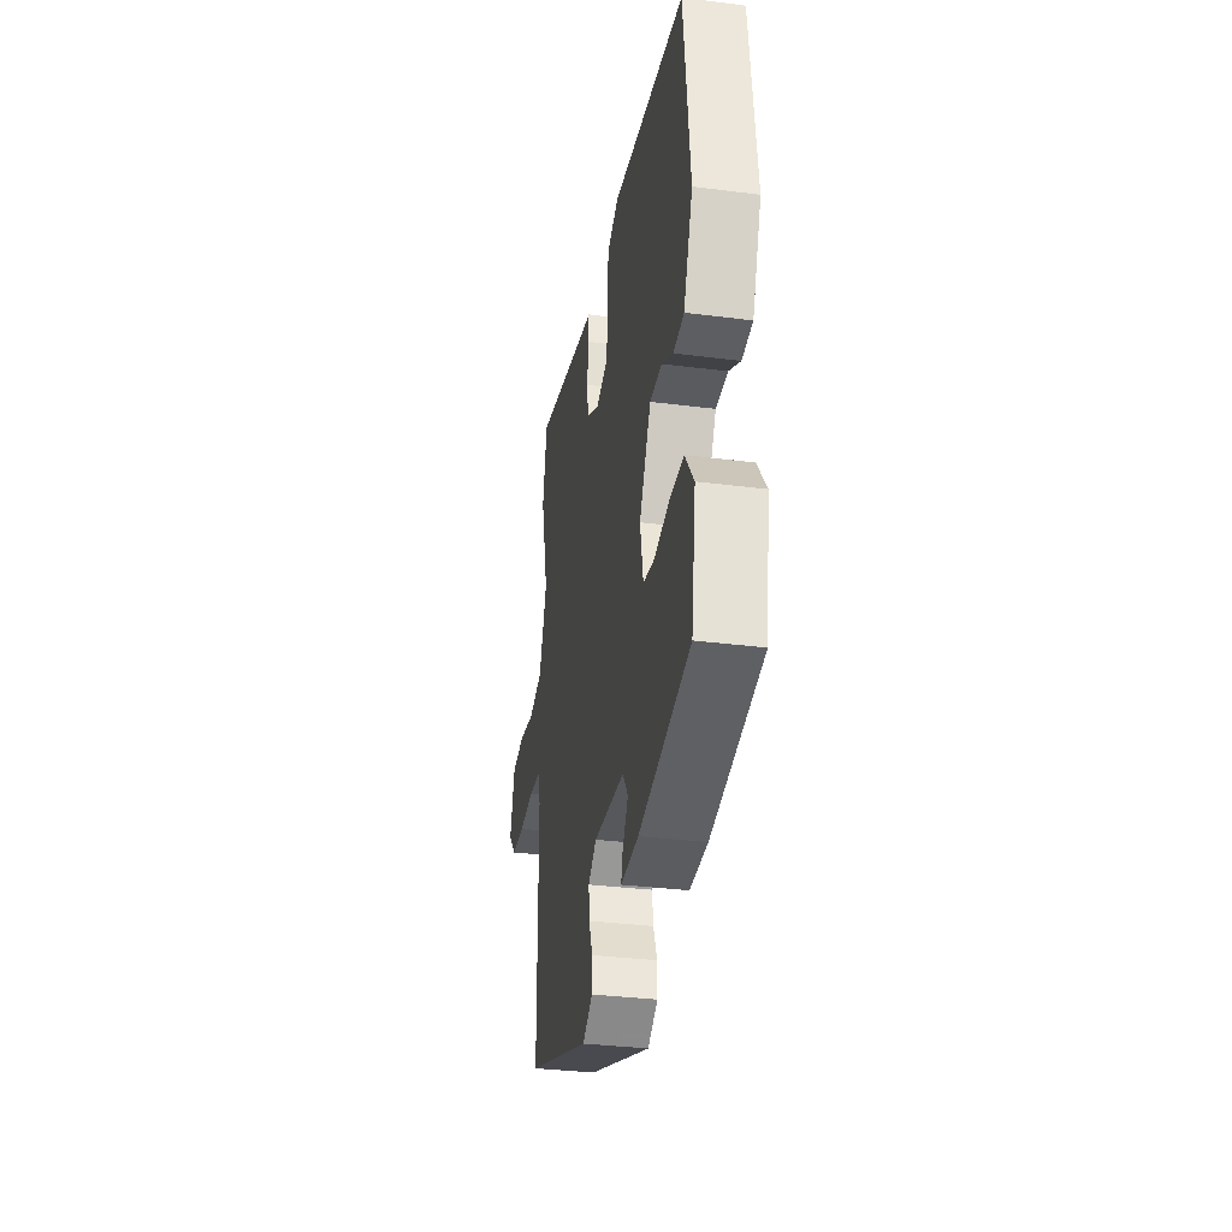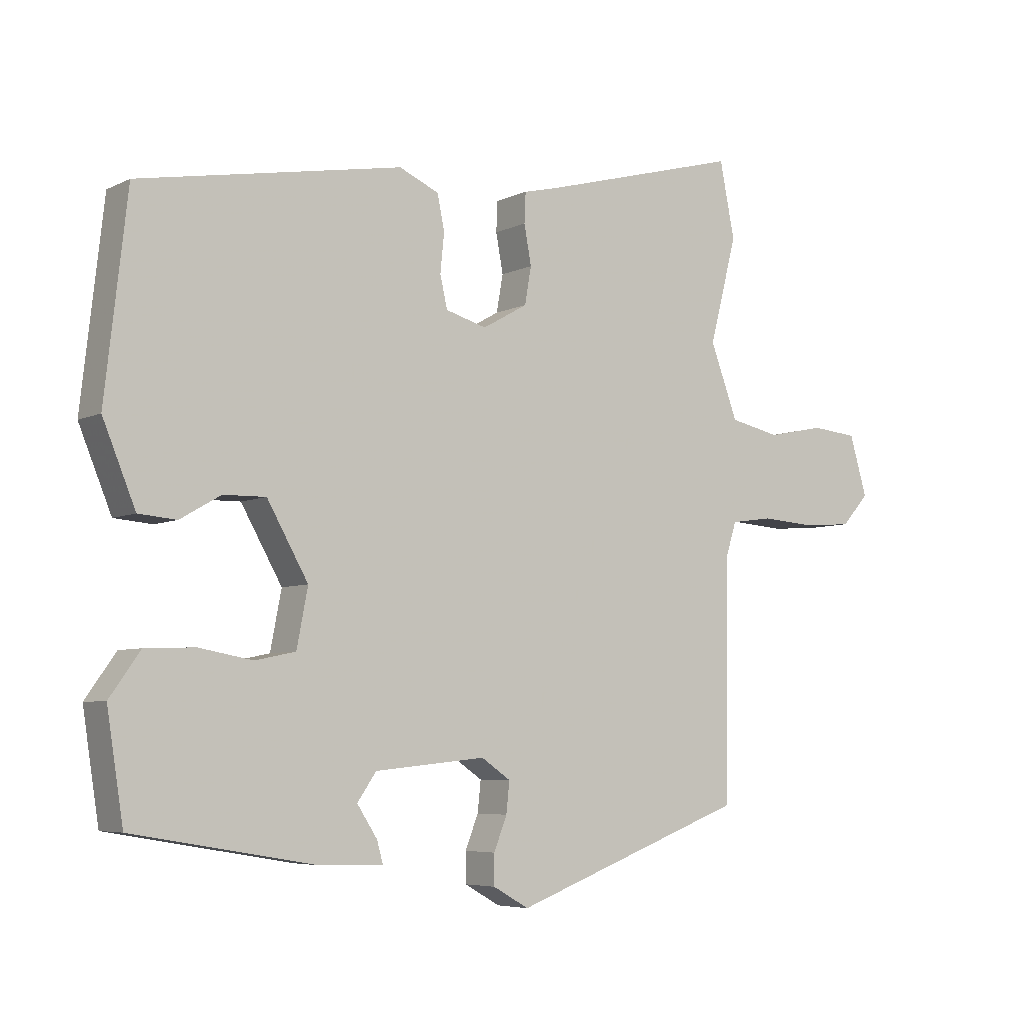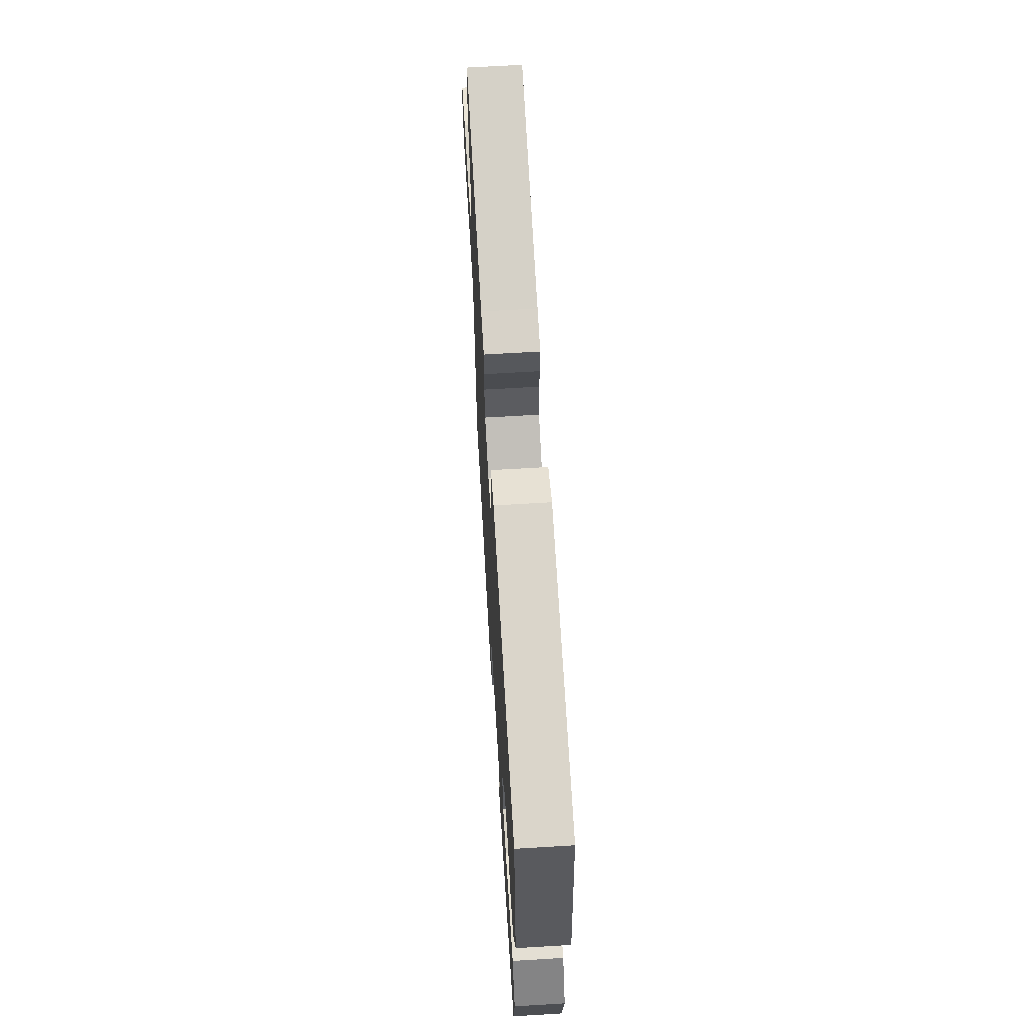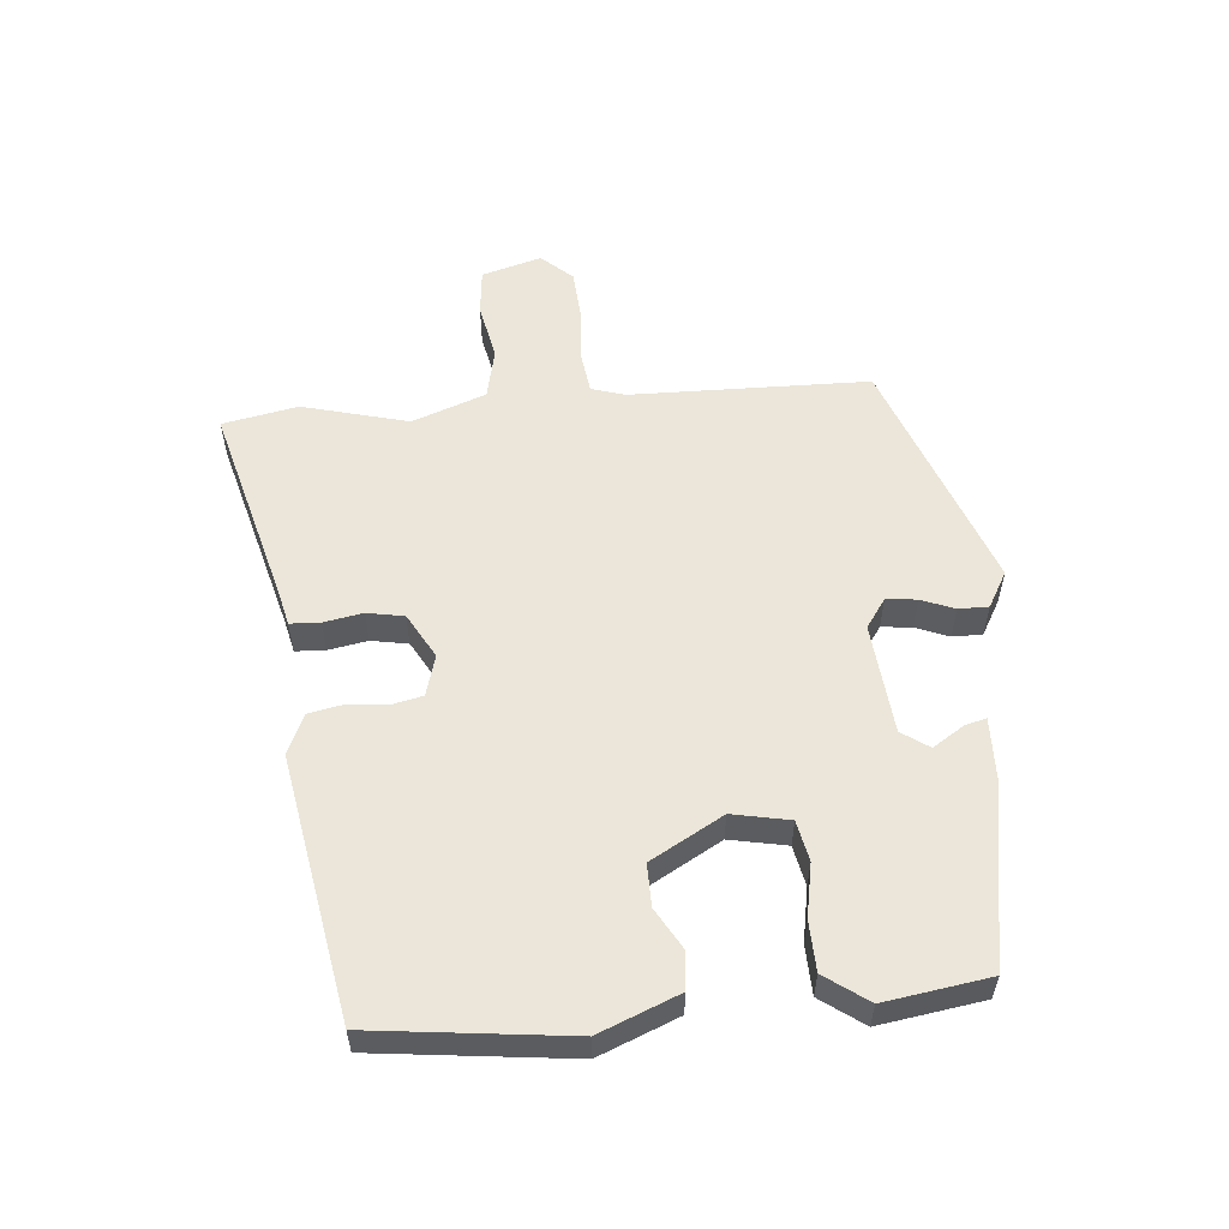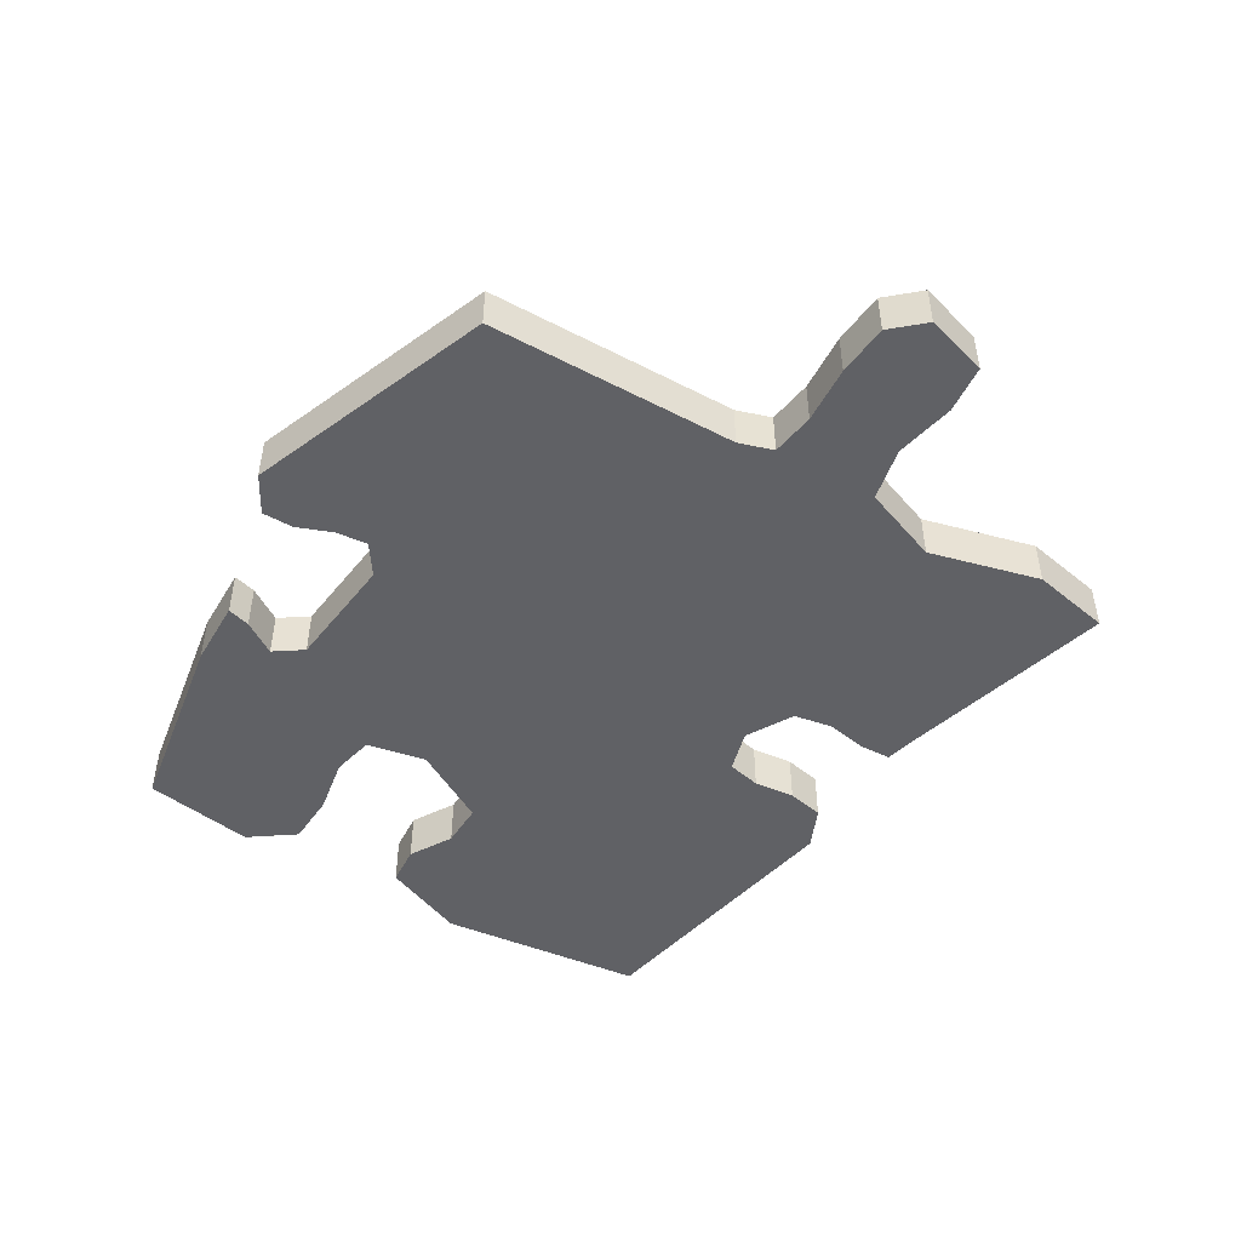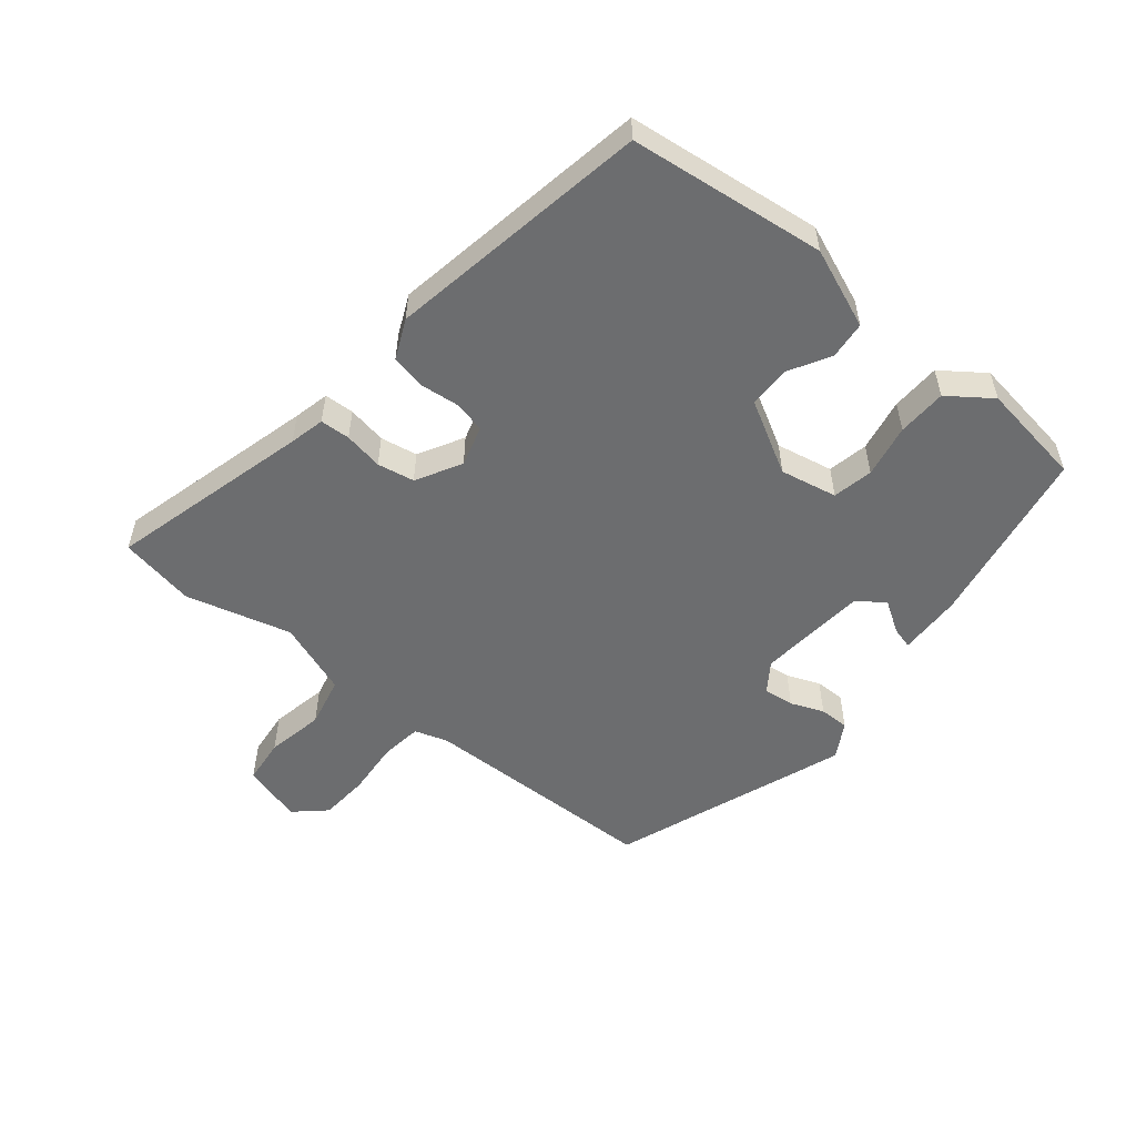
<metadata>
{"format":"obj","ext":"obj","renderer":"f3d","projection":"perspective","resolution":1024,"background":"white","views":[{"elev":-33.9,"azim":80.2,"up":"+Z"},{"elev":-5.7,"azim":144.9,"up":"+Z"},{"elev":64.2,"azim":86.5,"up":"+Z"},{"elev":56.0,"azim":85.2,"up":"+Y"},{"elev":-48.2,"azim":-121.0,"up":"+Y"},{"elev":-53.9,"azim":51.2,"up":"+Y"}]}
</metadata>
<code>
v -0.508 0.07 0.46
v -0.485 0.07 0.576
v -0.177 0.07 0.492
v -0.123 0.07 0.479
v -0.121 0.07 0.433
v -0.132 0.07 0.373
v -0.122 0.07 0.316
v -0.053 0.07 0.277
v 0.01 0.07 0.295
v 0.021 0.07 0.344
v 0.015 0.07 0.404
v 0.026 0.07 0.457
v 0.087 0.07 0.484
v 0.49 0.07 0.411
v 0.524 0.07 0.109
v 0.474 0.07 -0.013
v 0.416 0.07 -0.018
v 0.354 0.07 0.018
v 0.289 0.07 0.019
v 0.226 0.07 -0.092
v 0.243 0.07 -0.18
v 0.305 0.07 -0.193
v 0.387 0.07 -0.178
v 0.463 0.07 -0.181
v 0.51 0.07 -0.247
v 0.485 0.07 -0.408
v 0.206 0.07 -0.456
v 0.109 0.07 -0.458
v 0.118 0.07 -0.425
v 0.149 0.07 -0.377
v 0.12 0.07 -0.335
v -0.05 0.07 -0.318
v -0.095 0.07 -0.349
v -0.09 0.07 -0.396
v -0.07 0.07 -0.447
v -0.07 0.07 -0.493
v -0.125 0.07 -0.524
v -0.485 0.07 -0.389
v -0.49 0.07 -0.021
v -0.506 0.07 0.03
v -0.57 0.07 0.039
v -0.654 0.07 0.033
v -0.73 0.07 0.039
v -0.772 0.07 0.086
v -0.745 0.07 0.178
v -0.674 0.07 0.185
v -0.586 0.07 0.167
v -0.508 0.07 0.184
v -0.466 0.07 0.297
v -0.508 0 0.46
v -0.485 0 0.576
v -0.177 0 0.492
v -0.123 0 0.479
v -0.121 0 0.433
v -0.132 0 0.373
v -0.122 0 0.316
v -0.053 0 0.277
v 0.01 0 0.295
v 0.021 0 0.344
v 0.015 0 0.404
v 0.026 0 0.457
v 0.087 0 0.484
v 0.49 0 0.411
v 0.524 0 0.109
v 0.474 0 -0.013
v 0.416 0 -0.018
v 0.354 0 0.018
v 0.289 0 0.019
v 0.226 0 -0.092
v 0.243 0 -0.18
v 0.305 0 -0.193
v 0.387 0 -0.178
v 0.463 0 -0.181
v 0.51 0 -0.247
v 0.485 0 -0.408
v 0.206 0 -0.456
v 0.109 0 -0.458
v 0.118 0 -0.425
v 0.149 0 -0.377
v 0.12 0 -0.335
v -0.05 0 -0.318
v -0.095 0 -0.349
v -0.09 0 -0.396
v -0.07 0 -0.447
v -0.07 0 -0.493
v -0.125 0 -0.524
v -0.485 0 -0.389
v -0.49 0 -0.021
v -0.506 0 0.03
v -0.57 0 0.039
v -0.654 0 0.033
v -0.73 0 0.039
v -0.772 0 0.086
v -0.745 0 0.178
v -0.674 0 0.185
v -0.586 0 0.167
v -0.508 0 0.184
v -0.466 0 0.297
f 45 46 47
f 44 45 47
f 43 44 47
f 42 43 47
f 41 42 47
f 40 41 47 48
f 39 40 48 49
f 38 39 49
f 37 38 49
f 36 37 49
f 35 36 49
f 34 35 49
f 28 29 30
f 27 28 30
f 26 27 30
f 25 26 30
f 24 25 30
f 23 24 30
f 22 23 30
f 21 22 30 31
f 20 21 31 32
f 16 17 18
f 15 16 18
f 14 15 18
f 13 14 18
f 12 13 18
f 11 12 18
f 10 11 18
f 9 10 18 19
f 20 32 33
f 19 20 33
f 9 19 33
f 8 9 33
f 3 4 5 6
f 2 3 6 7
f 49 1 2
f 34 49 2
f 33 34 2
f 33 2 7
f 7 8 33
f 96 95 94
f 96 94 93
f 96 93 92
f 96 92 91
f 96 91 90
f 97 96 90 89
f 98 97 89 88
f 98 88 87
f 98 87 86
f 98 86 85
f 98 85 84
f 98 84 83
f 79 78 77
f 79 77 76
f 79 76 75
f 79 75 74
f 79 74 73
f 79 73 72
f 79 72 71
f 80 79 71 70
f 81 80 70 69
f 67 66 65
f 67 65 64
f 67 64 63
f 67 63 62
f 67 62 61
f 67 61 60
f 67 60 59
f 68 67 59 58
f 82 81 69
f 82 69 68
f 82 68 58
f 82 58 57
f 55 54 53 52
f 56 55 52 51
f 51 50 98
f 51 98 83
f 51 83 82
f 56 51 82
f 82 57 56
f 1 50 51 2
f 2 51 52 3
f 3 52 53 4
f 4 53 54 5
f 5 54 55 6
f 6 55 56 7
f 7 56 57 8
f 8 57 58 9
f 9 58 59 10
f 10 59 60 11
f 11 60 61 12
f 12 61 62 13
f 13 62 63 14
f 14 63 64 15
f 15 64 65 16
f 16 65 66 17
f 17 66 67 18
f 18 67 68 19
f 19 68 69 20
f 20 69 70 21
f 21 70 71 22
f 22 71 72 23
f 23 72 73 24
f 24 73 74 25
f 25 74 75 26
f 26 75 76 27
f 27 76 77 28
f 28 77 78 29
f 29 78 79 30
f 30 79 80 31
f 31 80 81 32
f 32 81 82 33
f 33 82 83 34
f 34 83 84 35
f 35 84 85 36
f 36 85 86 37
f 37 86 87 38
f 38 87 88 39
f 39 88 89 40
f 40 89 90 41
f 41 90 91 42
f 42 91 92 43
f 43 92 93 44
f 44 93 94 45
f 45 94 95 46
f 46 95 96 47
f 47 96 97 48
f 48 97 98 49
f 49 98 50 1

</code>
